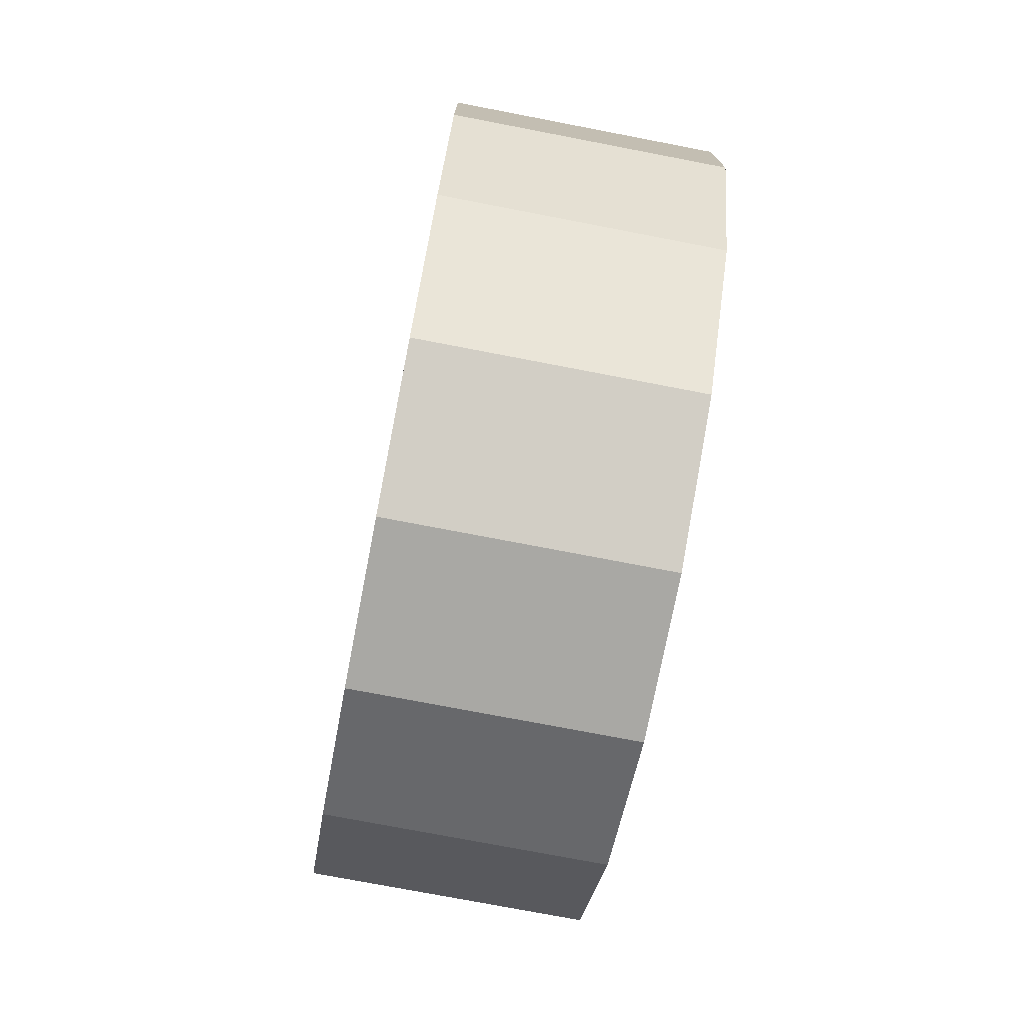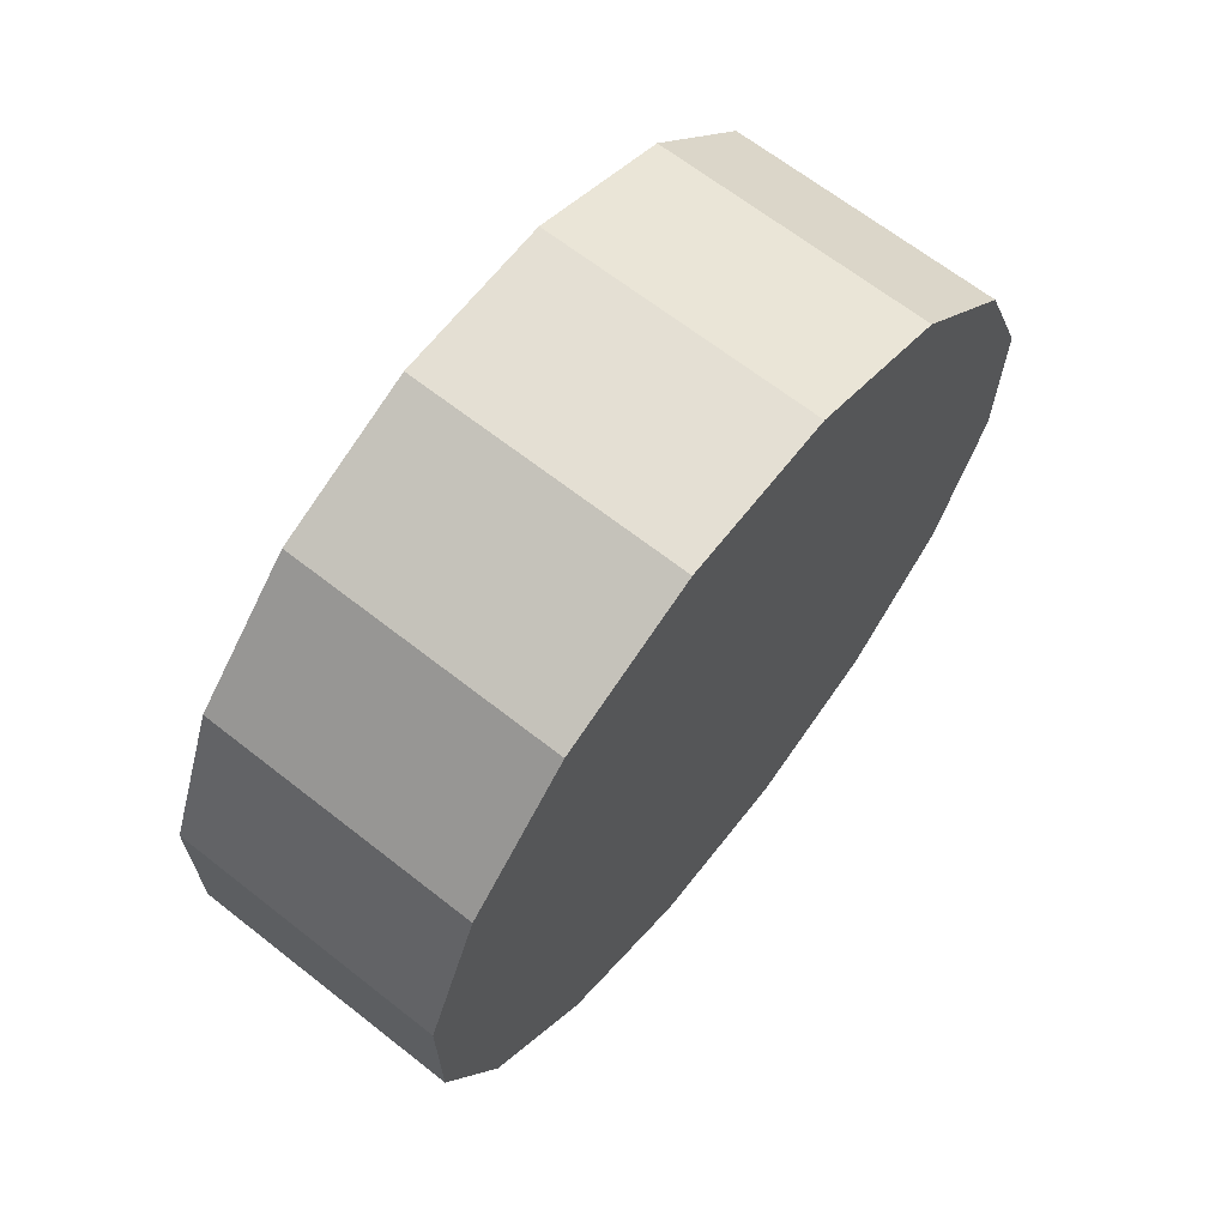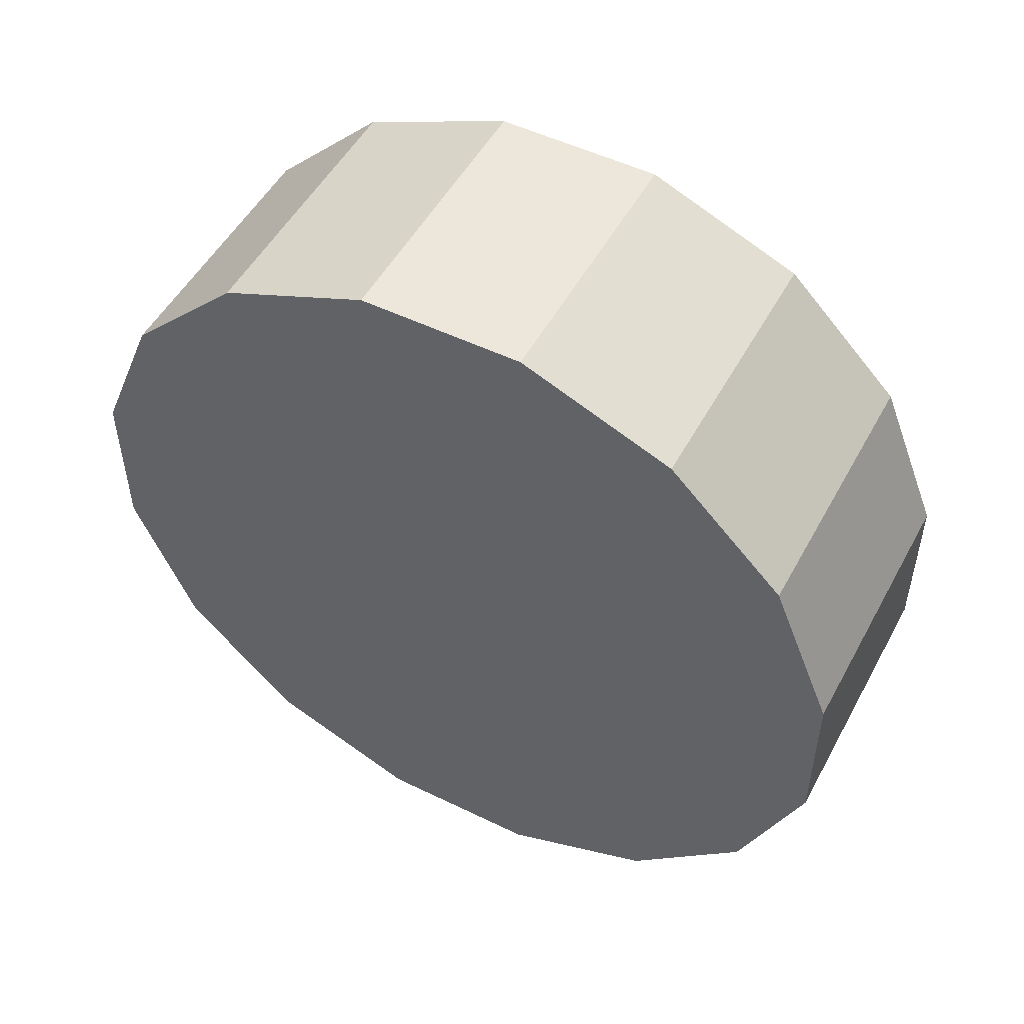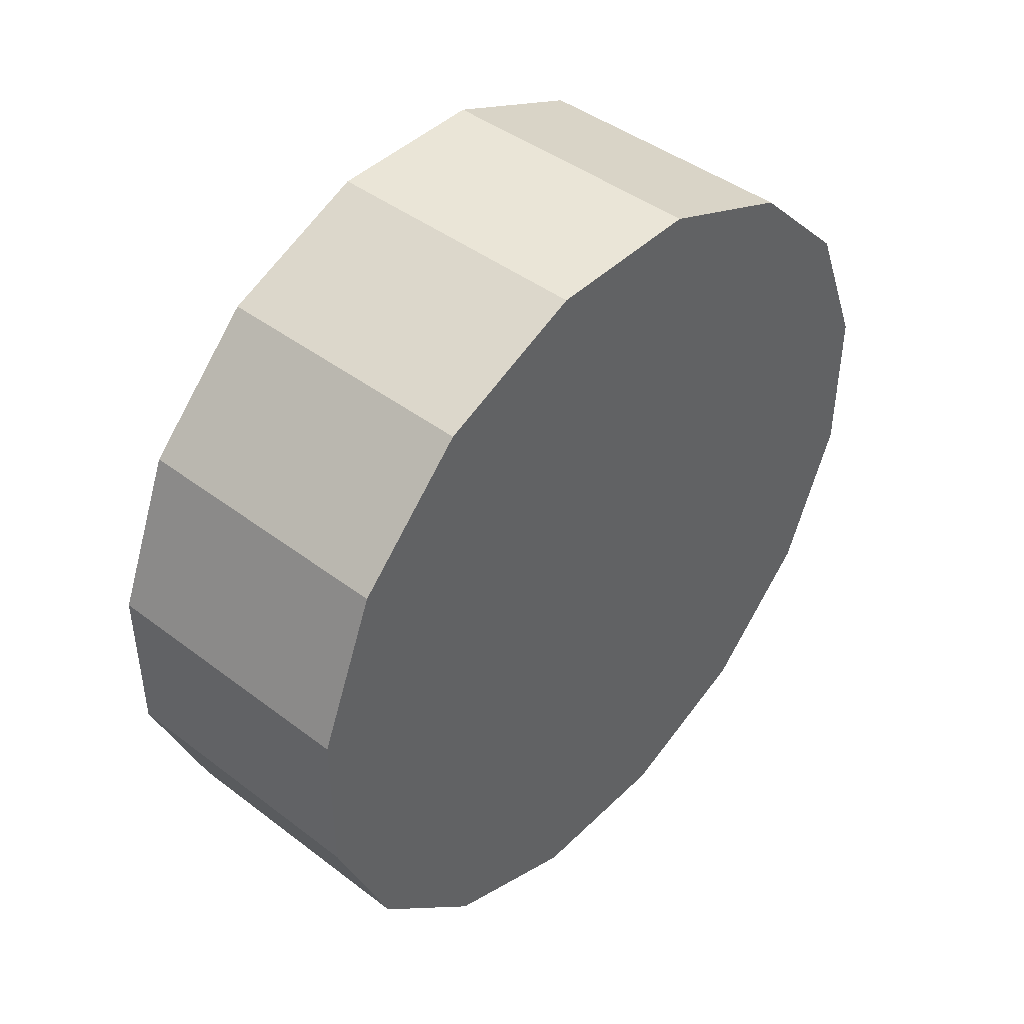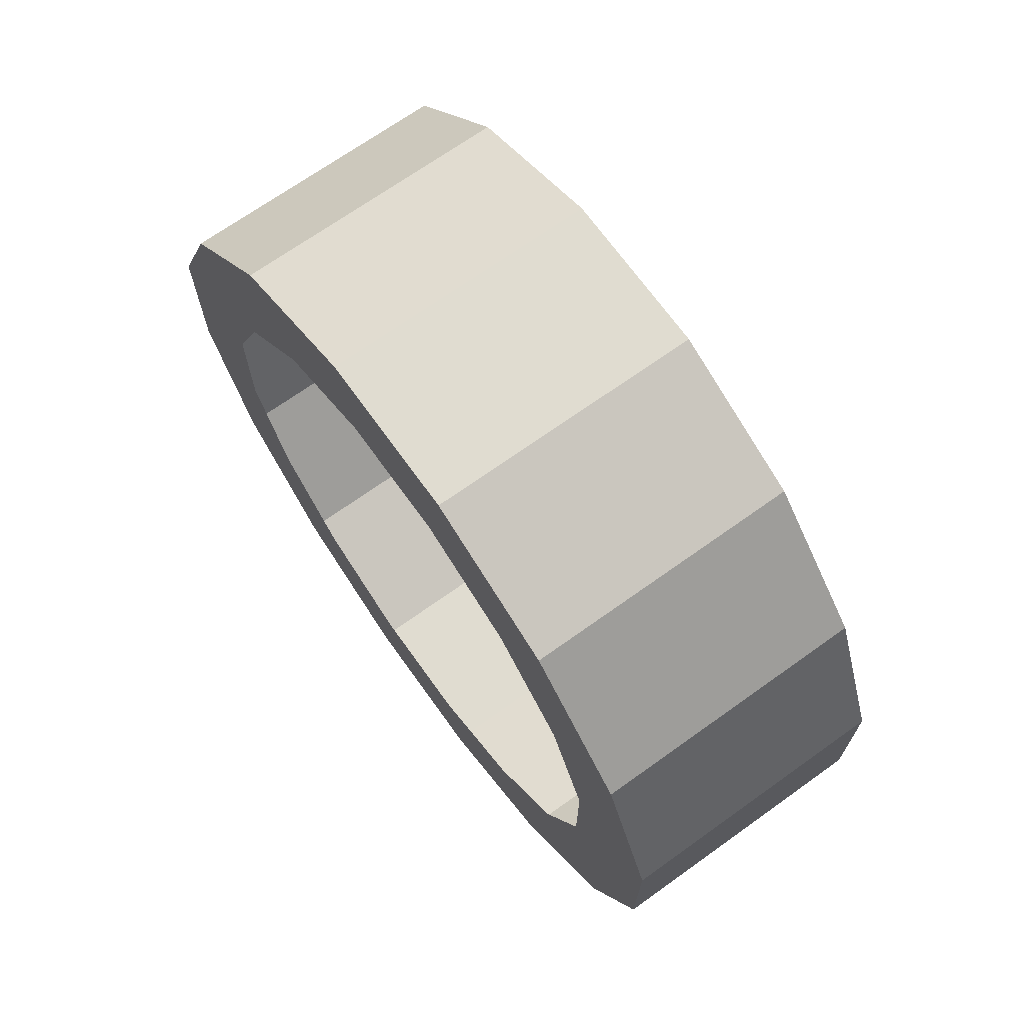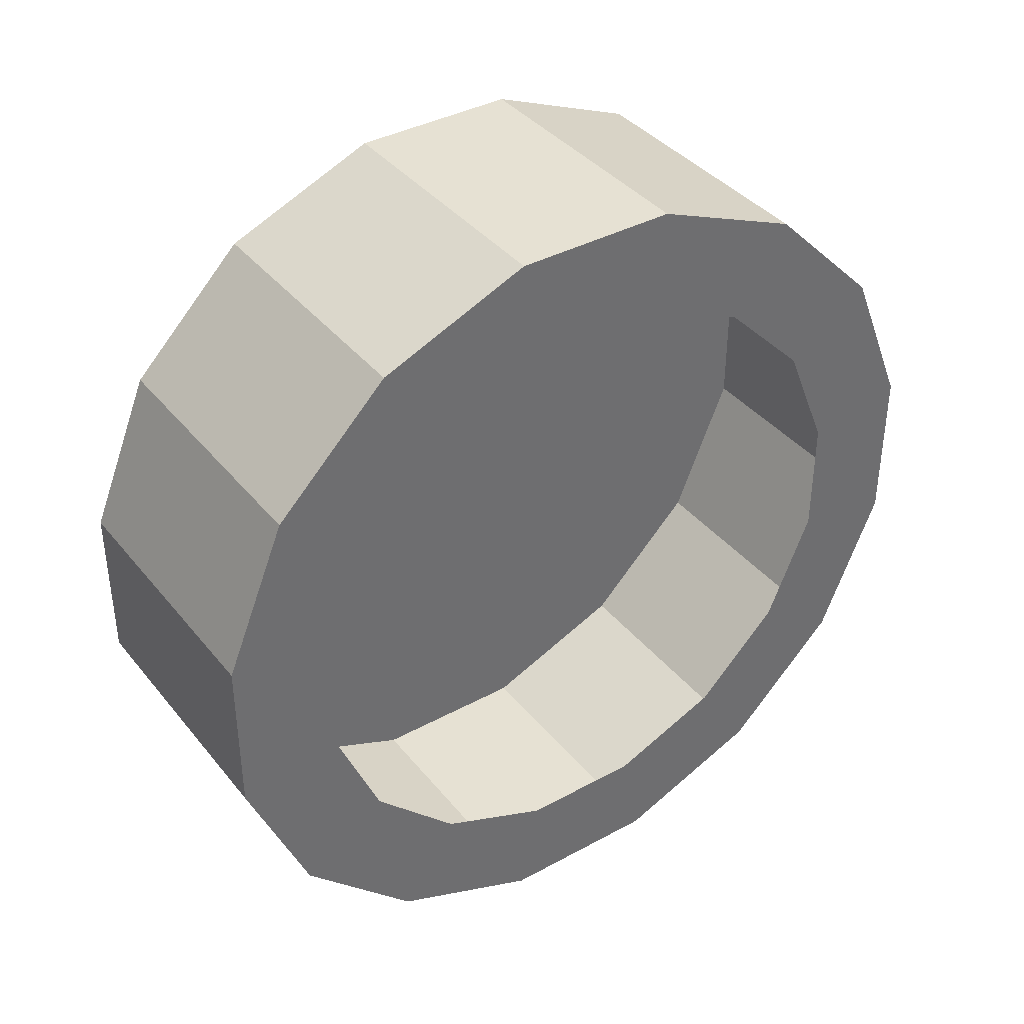
<metadata>
{"format":"obj","ext":"obj","renderer":"f3d","projection":"perspective","resolution":1024,"background":"white","views":[{"elev":-75.0,"azim":-10.9,"up":"+Z"},{"elev":66.4,"azim":-141.8,"up":"+Z"},{"elev":51.3,"azim":-62.1,"up":"+Y"},{"elev":44.0,"azim":-138.4,"up":"+Z"},{"elev":69.6,"azim":144.4,"up":"+Z"},{"elev":38.6,"azim":55.5,"up":"+Z"}]}
</metadata>
<code>
o WHEEL_00
v 0.6441 -0.3196 1.565
v 0.6441 0.4054 2.085
v 0.6441 -0.4229 2.086
v 0.6441 0.8771 1.325
v 0.6441 1.174 1.768
v 0.6441 1.317 0.8847
v 0.6441 1.76 1.181
v 0.6441 2.077 0.413
v 0.6441 1.555 0.3097
v 0.6441 2.077 -0.4153
v 0.6441 1.317 -0.887
v 0.6441 1.76 -1.184
v 0.6441 1.174 -1.77
v 0.6441 0.8771 -1.327
v 0.6441 0.4054 -2.087
v 0.6441 0.3021 -1.565
v 0.6441 -0.4229 -2.087
v 0.6441 -0.8946 -1.327
v 0.6441 -1.191 -1.77
v 0.6441 -1.778 -1.184
v 0.6441 -1.575 -0.312
v 0.6441 -2.096 -0.4153
v 0.6441 -2.096 0.413
v 0.6441 -1.575 0.3097
v 0.6441 -1.778 1.181
v 0.6441 -1.335 0.8847
v 0.6441 -1.191 1.768
v 0.6441 -0.3196 1.565
v 0.6441 -0.4229 2.086
v -0.7543 -0.4229 2.086
v 0.6441 -1.191 1.768
v 0.6441 -0.4229 2.086
v -0.7543 -1.191 1.768
v 0.6441 -1.778 1.181
v -0.7543 -1.778 1.181
v 0.6441 -2.096 0.413
v -0.7543 -2.096 0.413
v 0.6441 -2.096 -0.4153
v -0.7543 -2.096 -0.4153
v 0.6441 -1.778 -1.184
v -0.7543 -1.778 -1.184
v 0.6441 -1.191 -1.77
v -0.7543 -1.191 -1.77
v 0.6441 -0.4229 -2.087
v -0.7543 -0.4229 -2.087
v 0.6441 0.4054 -2.087
v -0.7543 0.4054 -2.087
v 0.6441 1.174 -1.77
v -0.7543 1.174 -1.77
v 0.6441 1.76 -1.184
v -0.7543 1.76 -1.184
v 0.6441 2.077 -0.4153
v -0.7543 2.077 -0.4153
v 0.6441 2.077 0.413
v -0.7543 2.077 0.413
v 0.6441 1.76 1.181
v -0.7543 1.76 1.181
v 0.6441 1.174 1.768
v -0.7543 1.174 1.768
v 0.6441 0.4054 2.085
v -0.7543 0.4054 2.085
v 0.6441 -0.4229 2.086
v -0.7543 0.4054 2.085
v -0.7543 -1.191 1.768
v -0.7543 -0.4229 2.086
v -0.7543 1.76 1.181
v -0.7543 -1.778 1.181
v -0.7543 2.077 0.413
v -0.7543 -2.096 0.413
v -0.7543 -2.096 -0.4153
v -0.7543 2.077 -0.4153
v -0.7543 -1.778 -1.184
v -0.7543 1.76 -1.184
v -0.7543 -1.191 -1.77
v -0.7543 0.4054 -2.087
v -0.7543 -0.4229 -2.087
v 0.6441 0.3021 1.563
v 0.6441 1.555 -0.312
v 0.6441 -0.3196 -1.565
v 0.6441 -1.335 -0.887
v 0.6441 -0.8946 1.325
v -0.7543 -0.4229 2.086
v -0.7543 1.174 1.768
v -0.7543 1.174 -1.77
f 1 2 3
f 2 4 5
f 5 6 7
f 6 8 7
f 9 10 8
f 10 11 12
f 11 13 12
f 14 15 13
f 16 17 15
f 17 18 19
f 18 20 19
f 20 21 22
f 21 23 22
f 24 25 23
f 26 27 25
f 27 28 29
f 30 31 32
f 33 34 31
f 35 36 34
f 37 38 36
f 39 40 38
f 41 42 40
f 43 44 42
f 45 46 44
f 47 48 46
f 49 50 48
f 51 52 50
f 53 54 52
f 55 56 54
f 57 58 56
f 59 60 58
f 61 62 60
f 63 64 65
f 64 66 67
f 67 68 69
f 68 70 69
f 71 72 70
f 73 74 72
f 74 75 76
f 1 77 2
f 2 77 4
f 5 4 6
f 6 9 8
f 9 78 10
f 10 78 11
f 11 14 13
f 14 16 15
f 16 79 17
f 17 79 18
f 18 80 20
f 20 80 21
f 21 24 23
f 24 26 25
f 26 81 27
f 27 81 28
f 30 33 31
f 33 35 34
f 35 37 36
f 37 39 38
f 39 41 40
f 41 43 42
f 43 45 44
f 45 47 46
f 47 49 48
f 49 51 50
f 51 53 52
f 53 55 54
f 55 57 56
f 57 59 58
f 59 61 60
f 61 82 62
f 63 83 64
f 64 83 66
f 67 66 68
f 68 71 70
f 71 73 72
f 73 84 74
f 74 84 75

</code>
